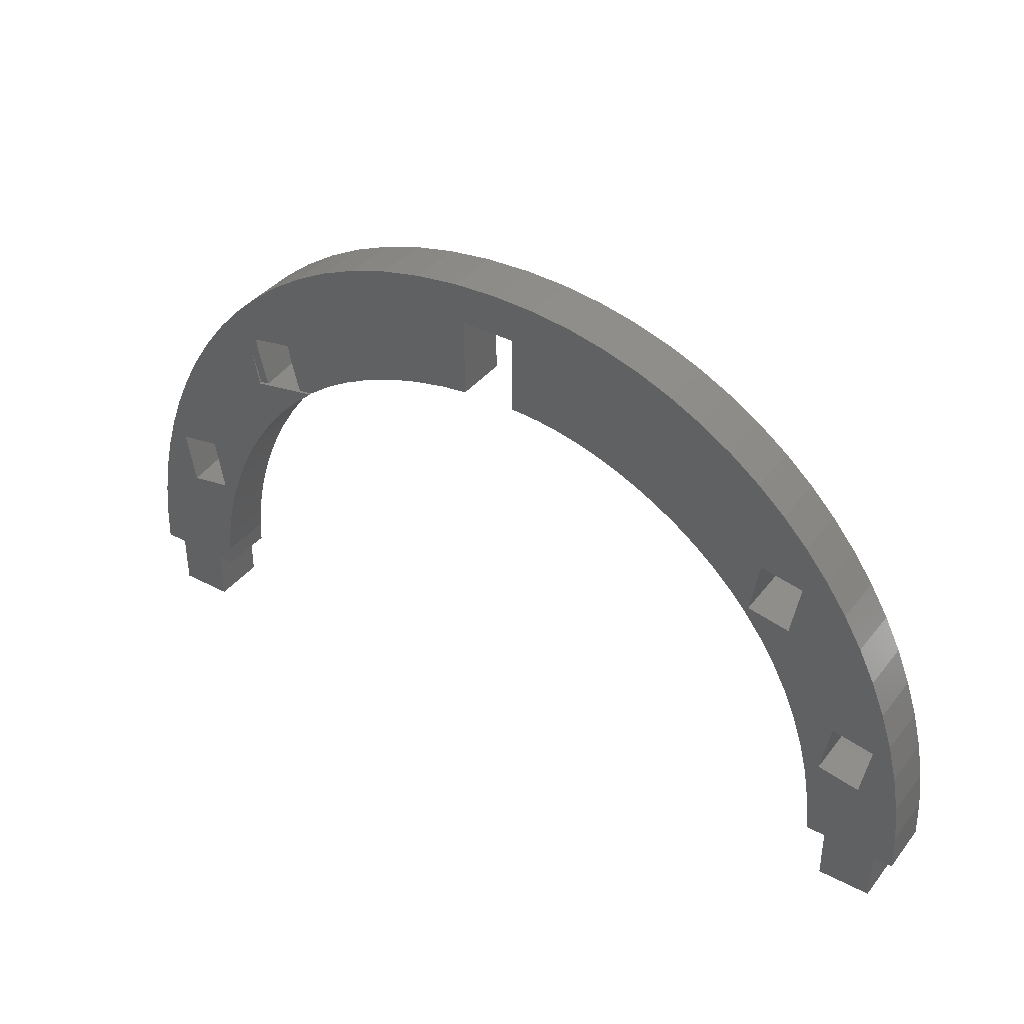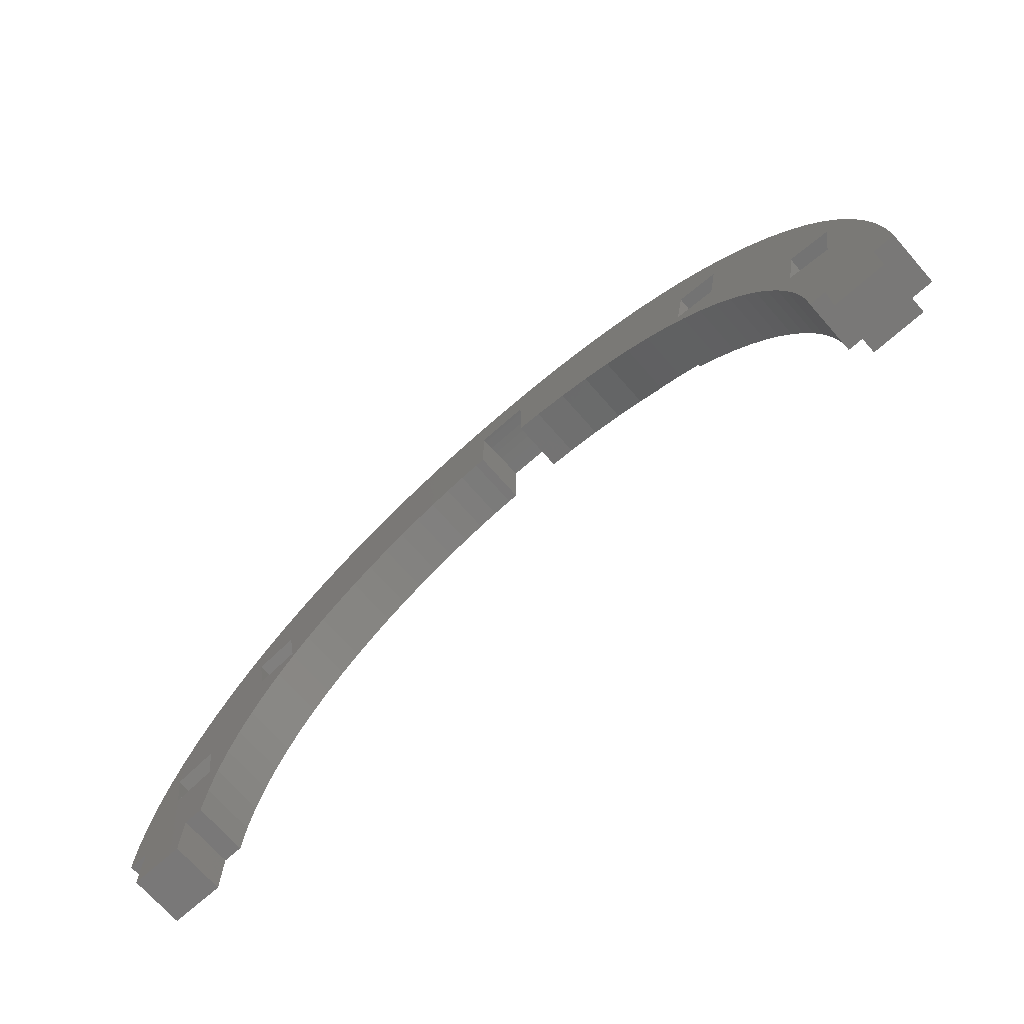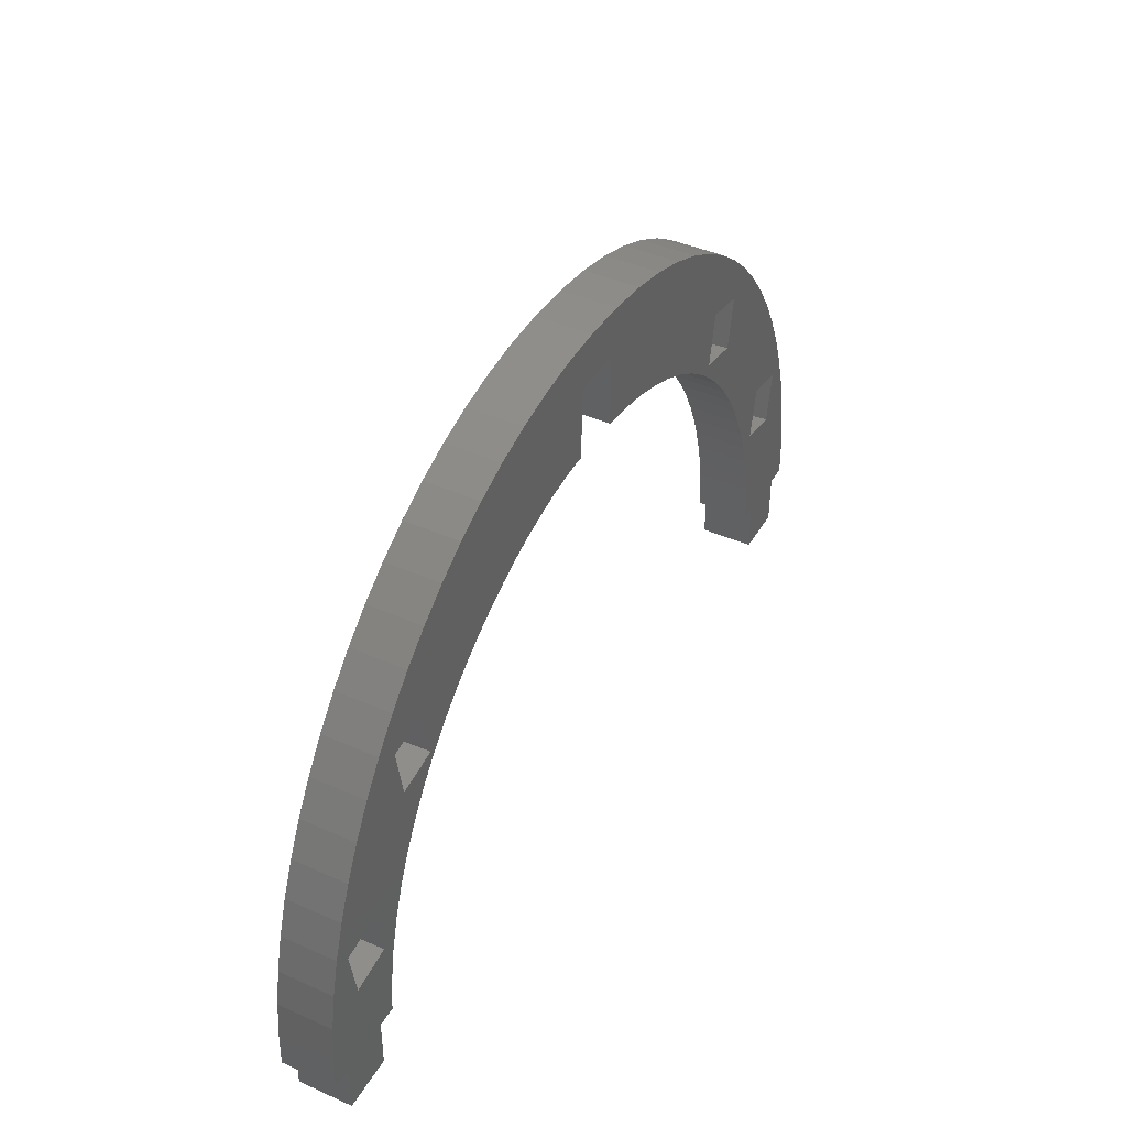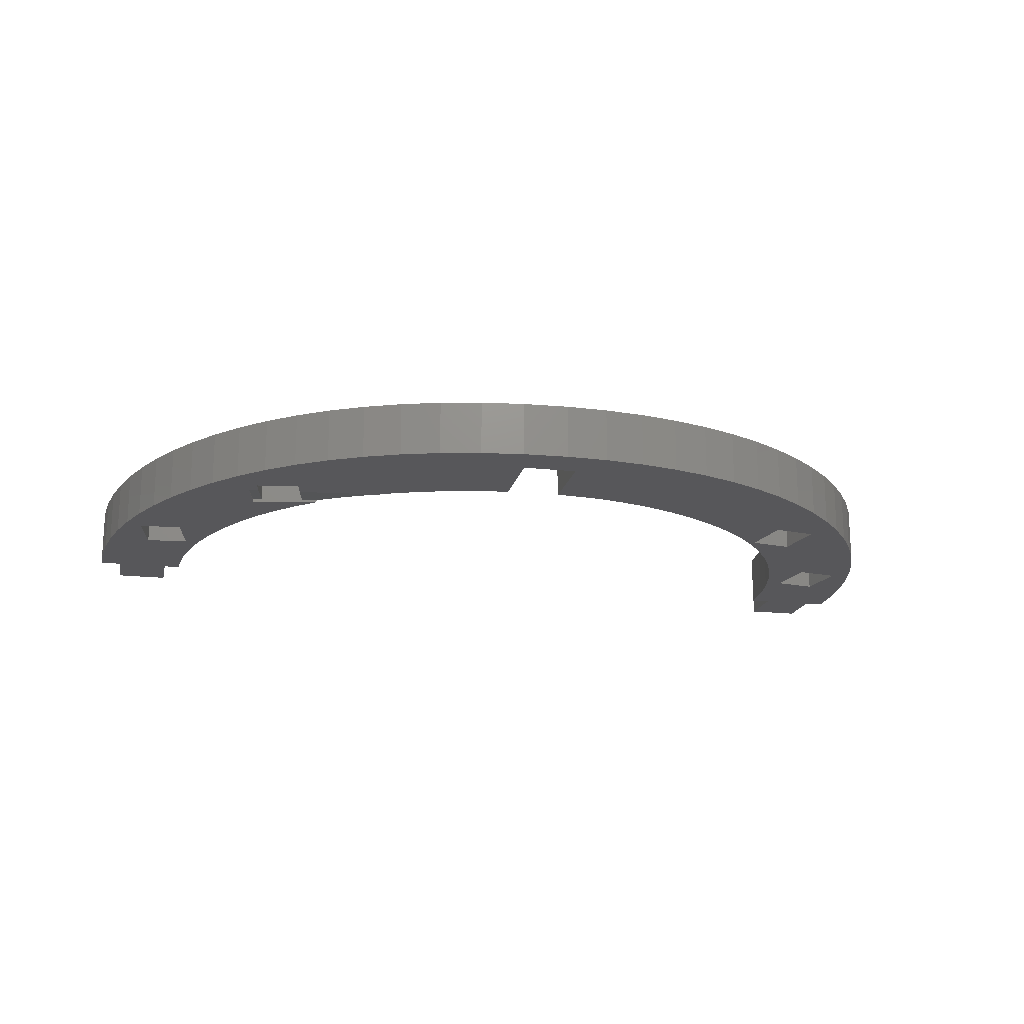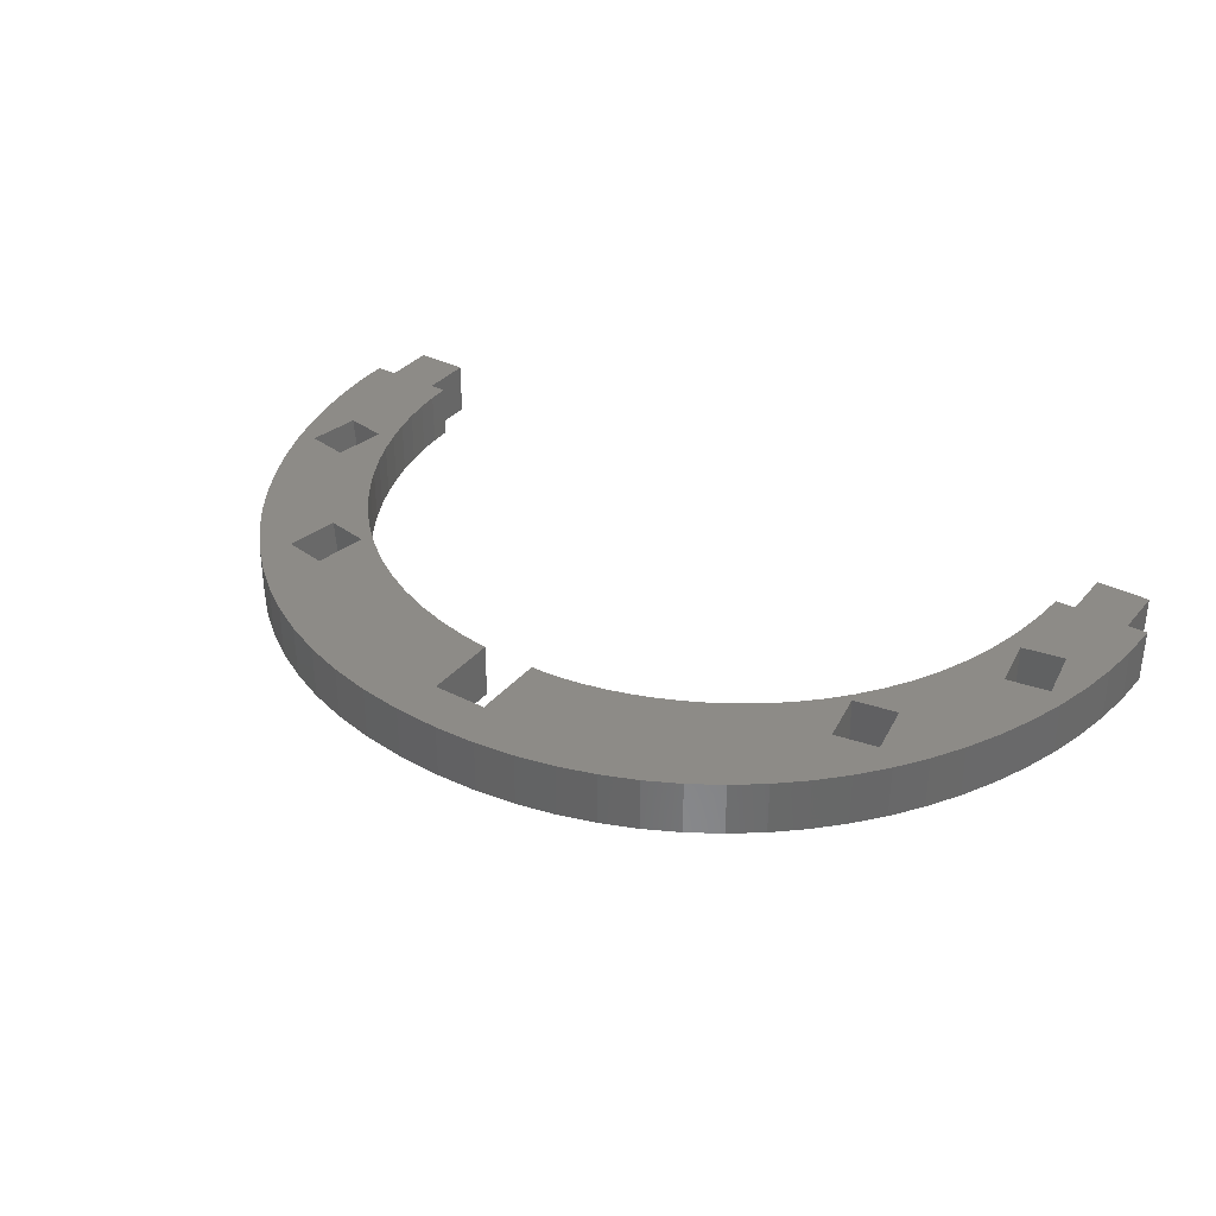
<metadata>
{"format":"stl","ext":"stl","renderer":"f3d","projection":"perspective","resolution":1024,"background":"white","views":[{"elev":38.2,"azim":33.8,"up":"+Z"},{"elev":-71.2,"azim":-138.6,"up":"+Z"},{"elev":42.2,"azim":118.0,"up":"+Z"},{"elev":-18.0,"azim":-12.2,"up":"+Y"},{"elev":34.7,"azim":34.2,"up":"+Y"}]}
</metadata>
<code>
# stl→obj: 274 verts, 560 faces
v 20.65 138 -0.03526
v 14.41 138 6.103
v 20.65 138 6.103
v 14.41 138 -0.03526
v 117.7 138 -0.03526
v 111.5 138 6.103
v 117.7 138 6.103
v 111.5 138 -0.03526
v 116.2 138 27.64
v 115.3 138 21.94
v 110.8 138 22.72
v 117.6 138 23.52
v 115.8 138 21.85
v 118.7 138 19.29
v 114.8 138 16.41
v 119.4 138 14.96
v 114.7 138 15.59
v 44.36 138 43.71
v 38.23 138 55.95
v 47.57 138 45.34
v 35.7 138 46.18
v 41.4 138 41.86
v 36.59 138 41.11
v 38.67 138 39.82
v 36.8 138 39.91
v 36.18 138 37.6
v 35.78 138 39.73
v 31.74 138 39.02
v 33.91 138 35.23
v 31.87 138 32.73
v 20.42 138 37.81
v 30.05 138 30.14
v 18.4 138 34.11
v 28.44 138 27.46
v 21.84 138 26.03
v 16.66 138 30.29
v 17.1 138 25.2
v 27.04 138 24.73
v 25.84 138 21.97
v 22.83 138 20.43
v 24.84 138 19.21
v 22.95 138 19.76
v 24.03 138 16.46
v 18.49 138 18.98
v 23.41 138 13.75
v 17.97 138 18.89
v 12.37 138 14.23
v 13.04 138 18.31
v 22.97 138 11.1
v 11.97 138 10.16
v 22.72 138 8.548
v 22.63 138 6.103
v 11.84 138 6.103
v 68 138 57.69
v 65.92 138 63.22
v 70.71 138 63.02
v 75.34 138 62.43
v 61.65 138 57.69
v 73.99 138 48.6
v 79.79 138 61.47
v 60.61 138 62.99
v 79.11 138 47.3
v 84.05 138 60.16
v 55.58 138 62.34
v 81.72 138 46.36
v 88.12 138 58.51
v 54.73 138 47.84
v 50.83 138 61.28
v 84.34 138 45.22
v 91.99 138 56.54
v 86.94 138 43.87
v 95.64 138 54.28
v 89.51 138 42.32
v 99.08 138 51.73
v 76.53 138 48.04
v 69.16 138 49.14
v 68 138 49.15
v 71.53 138 48.96
v 100.3 138 41.32
v 102.3 138 48.93
v 100.8 138 41.23
v 105.2 138 45.88
v 105.4 138 40.43
v 108 138 42.61
v 92.01 138 40.55
v 110.4 138 39.13
v 104.4 138 34.97
v 112.6 138 35.46
v 104.3 138 34.17
v 114.6 138 31.62
v 102.8 138 28.43
v 101 138 31.31
v 98.93 138 33.96
v 104.5 138 25.32
v 106 138 21.97
v 110.7 138 22.04
v 107.2 138 18.38
v 109.7 138 16.47
v 108.1 138 14.54
v 114 138 15.71
v 108.8 138 10.45
v 119.9 138 10.56
v 120 138 6.103
v 109.2 138 6.103
v 51.02 138 46.73
v 46.35 138 59.84
v 42.15 138 58.06
v 58.69 138 48.67
v 61.65 138 49.02
v 34.57 138 53.53
v 31.2 138 50.84
v 34.97 138 46.05
v 30.63 138 45.29
v 28.09 138 47.9
v 25.26 138 44.73
v 30.8 138 44.3
v 22.7 138 41.36
v 94.43 138 38.58
v 100.2 138 40.67
v 96.74 138 36.38
v 99.19 138 35.07
v 99.84 138 34.95
v 15.18 138 26.36
v 16.87 138 25.16
v 13.97 138 22.36
v 99.08 131.7 51.73
v 92.01 131.7 40.55
v 100.2 131.7 41.1
v 94.43 131.7 38.58
v 96.74 131.7 36.38
v 99.19 131.7 35.07
v 99.15 131.7 34.85
v 101 131.7 31.31
v 104 131.7 33.99
v 98.93 131.7 33.96
v 61.65 131.7 58.34
v 65.92 131.7 63.22
v 60.61 131.7 62.99
v 68 131.7 58.34
v 70.71 131.7 63.02
v 55.58 131.7 62.34
v 75.34 131.7 62.43
v 54.73 131.7 47.84
v 50.83 131.7 61.28
v 73.99 131.7 48.6
v 51.02 131.7 46.73
v 46.35 131.7 59.84
v 79.79 131.7 61.47
v 42.15 131.7 58.06
v 44.57 131.7 44.44
v 38.23 131.7 55.95
v 35.75 131.7 45.74
v 34.57 131.7 53.53
v 31.2 131.7 50.84
v 58.69 131.7 48.67
v 61.65 131.7 49.02
v 30.79 131.7 44.87
v 28.09 131.7 47.9
v 41.12 131.7 44.04
v 30.71 131.7 44.85
v 25.26 131.7 44.73
v 29.91 131.7 42.88
v 30.71 131.7 43.02
v 31.02 131.7 43.07
v 22.7 131.7 41.36
v 30.75 131.7 38.4
v 20.42 131.7 37.81
v 76.53 131.7 48.04
v 79.11 131.7 47.3
v 84.05 131.7 60.16
v 81.72 131.7 46.36
v 84.34 131.7 45.22
v 88.12 131.7 58.51
v 69.16 131.7 49.14
v 68 131.7 49.15
v 71.53 131.7 48.96
v 91.99 131.7 56.54
v 86.94 131.7 43.87
v 95.64 131.7 54.28
v 89.51 131.7 42.32
v 102.3 131.7 48.93
v 105.2 131.7 45.88
v 105 131.7 40.27
v 108 131.7 42.61
v 105.3 131.7 40.22
v 110.4 131.7 39.13
v 105.2 131.7 39.82
v 104.2 131.7 33.96
v 112.6 131.7 35.46
v 114.6 131.7 31.62
v 102.8 131.7 28.43
v 104.5 131.7 25.32
v 110.8 131.7 22.51
v 116.2 131.7 27.64
v 111.2 131.7 22.44
v 106 131.7 21.97
v 107.2 131.7 18.38
v 109.7 131.7 16.55
v 109.7 131.7 16.25
v 108.1 131.7 14.54
v 109.9 131.7 16.21
v 108.8 131.7 10.45
v 114.7 131.7 15.37
v 111.5 131.7 6.103
v 119.9 131.7 10.56
v 119.4 131.7 14.96
v 109.2 131.7 6.103
v 117.7 131.7 6.103
v 120 131.7 6.103
v 35.77 131.7 45.62
v 47.57 131.7 45.34
v 36.15 131.7 43.46
v 44.68 131.7 43.87
v 36.18 131.7 37.6
v 36.87 131.7 39.48
v 31.86 131.7 38.59
v 38.64 131.7 39.79
v 33.91 131.7 35.23
v 30.05 131.7 30.14
v 18.4 131.7 34.11
v 31.87 131.7 32.73
v 21.97 131.7 25.6
v 16.66 131.7 30.29
v 28.44 131.7 27.46
v 16.97 131.7 24.72
v 15.18 131.7 26.36
v 27.04 131.7 24.73
v 22.1 131.7 24.86
v 25.84 131.7 21.97
v 23.08 131.7 19.34
v 24.84 131.7 19.21
v 24.03 131.7 16.46
v 22.74 131.7 19.28
v 18.08 131.7 18.45
v 12.37 131.7 14.23
v 13.04 131.7 18.31
v 22.97 131.7 11.1
v 23.41 131.7 13.75
v 11.97 131.7 10.16
v 14.41 131.7 6.103
v 11.84 131.7 6.103
v 20.65 131.7 6.103
v 22.72 131.7 8.548
v 22.63 131.7 6.103
v 111.5 131.7 -0.03526
v 117.7 131.7 -0.03526
v 14.41 131.7 -0.03526
v 20.65 131.7 -0.03526
v 21.34 131.7 25.49
v 13.97 131.7 22.36
v 115.8 131.7 21.62
v 117.6 131.7 23.52
v 118.7 131.7 19.29
v 115.7 131.7 21.17
v 38.67 131.9 39.81
v 38.67 131.9 39.82
v 41.4 131.8 41.86
v 44.36 131.7 43.71
v 44.67 131.7 43.87
v 68 137.6 57.77
v 68 136.5 57.95
v 68 135.6 58.06
v 68 134.5 58.16
v 68 133.3 58.24
v 68 132 58.32
v 61.65 137.6 57.77
v 61.65 136.5 57.95
v 61.65 135.6 58.06
v 61.65 134.5 58.16
v 61.65 133.3 58.24
v 61.65 132 58.32
v 36.85 131.9 39.49
v 31.81 132 38.61
v 30.7 132 38.41
f 1 2 3
f 2 1 4
f 5 6 7
f 6 5 8
f 9 10 11
f 12 13 10
f 14 13 12
f 14 15 13
f 16 15 14
f 15 16 17
f 18 19 20
f 19 18 21
f 22 21 18
f 22 23 21
f 24 23 22
f 23 24 25
f 26 25 24
f 25 26 27
f 27 26 28
f 29 28 26
f 30 28 29
f 28 30 31
f 32 31 30
f 31 32 33
f 34 33 32
f 33 34 35
f 33 35 36
f 37 36 35
f 38 35 34
f 39 35 38
f 39 40 35
f 41 40 39
f 40 41 42
f 43 42 41
f 42 43 44
f 45 44 43
f 44 45 46
f 47 46 45
f 46 47 48
f 49 47 45
f 49 50 47
f 3 49 51
f 3 51 52
f 2 49 3
f 49 2 50
f 50 2 53
f 54 55 56
f 54 56 57
f 58 55 54
f 59 57 60
f 55 58 61
f 62 60 63
f 61 58 64
f 65 63 66
f 67 64 58
f 64 67 68
f 69 66 70
f 71 70 72
f 73 72 74
f 60 62 75
f 54 76 77
f 54 78 76
f 79 74 80
f 54 59 78
f 57 59 54
f 60 75 59
f 63 65 62
f 81 80 82
f 66 69 65
f 70 71 69
f 83 82 84
f 74 79 85
f 72 73 71
f 80 81 79
f 82 83 81
f 86 83 84
f 87 86 88
f 86 87 83
f 88 89 87
f 90 89 88
f 91 89 90
f 89 92 93
f 89 91 92
f 11 90 9
f 90 94 91
f 10 9 12
f 90 11 94
f 95 11 96
f 11 95 94
f 96 97 95
f 98 97 96
f 98 99 97
f 100 99 98
f 101 100 17
f 102 17 16
f 6 17 102
f 100 101 99
f 7 102 103
f 6 102 7
f 17 6 101
f 101 6 104
f 105 68 67
f 68 105 106
f 106 105 107
f 107 20 19
f 108 58 109
f 67 58 108
f 20 107 105
f 19 21 110
f 110 21 111
f 112 111 21
f 113 111 112
f 111 113 114
f 113 115 114
f 116 115 113
f 28 115 116
f 115 28 117
f 117 28 31
f 118 79 119
f 74 85 73
f 79 118 85
f 119 120 118
f 121 120 119
f 121 93 120
f 122 93 121
f 93 122 89
f 36 37 123
f 124 123 37
f 124 125 123
f 46 125 124
f 125 46 48
f 126 127 128
f 129 128 127
f 130 128 129
f 130 131 128
f 130 132 131
f 133 134 132
f 133 132 135
f 135 132 130
f 136 137 138
f 137 139 140
f 136 138 141
f 140 139 142
f 143 141 144
f 145 142 139
f 146 144 147
f 142 145 148
f 137 136 139
f 146 147 149
f 150 149 151
f 152 151 153
f 152 153 154
f 144 146 143
f 136 155 156
f 157 154 158
f 136 143 155
f 141 143 136
f 151 152 159
f 154 157 152
f 158 160 157
f 161 160 158
f 162 160 161
f 160 163 164
f 160 162 163
f 165 162 161
f 165 166 162
f 166 165 167
f 168 148 145
f 148 169 170
f 171 170 169
f 172 173 171
f 174 139 175
f 176 139 174
f 145 139 176
f 169 148 168
f 170 171 173
f 173 172 177
f 178 177 172
f 177 178 179
f 180 179 178
f 179 180 126
f 127 126 180
f 126 128 181
f 181 128 182
f 183 182 128
f 182 183 184
f 185 184 183
f 186 185 187
f 185 186 184
f 188 186 187
f 186 188 189
f 188 190 189
f 134 133 188
f 191 188 133
f 188 191 190
f 192 190 191
f 193 190 192
f 190 193 194
f 195 194 193
f 196 193 192
f 197 193 196
f 197 198 193
f 197 199 198
f 200 201 199
f 200 199 197
f 201 200 202
f 201 202 203
f 204 203 202
f 203 205 206
f 204 202 207
f 208 203 204
f 203 208 205
f 205 208 209
f 159 152 210
f 149 211 146
f 149 150 211
f 151 159 150
f 159 210 212
f 211 150 213
f 214 215 216
f 215 214 217
f 218 216 166
f 219 166 167
f 216 218 214
f 219 167 220
f 166 221 218
f 222 220 223
f 166 219 221
f 224 220 222
f 225 223 226
f 220 224 219
f 227 222 228
f 222 227 224
f 228 229 227
f 230 229 228
f 230 231 229
f 232 230 233
f 232 233 234
f 230 232 231
f 235 234 236
f 237 234 235
f 234 238 232
f 234 237 238
f 239 237 235
f 240 237 239
f 240 239 241
f 242 237 240
f 237 242 243
f 243 242 244
f 245 208 204
f 208 245 246
f 247 242 240
f 242 247 248
f 223 249 222
f 223 225 249
f 250 225 226
f 250 234 225
f 234 250 236
f 251 194 195
f 194 251 252
f 253 251 254
f 251 253 252
f 203 253 254
f 253 203 206
f 242 52 244
f 52 242 3
f 243 52 51
f 52 243 244
f 237 51 49
f 51 237 243
f 238 49 45
f 49 238 237
f 232 45 43
f 45 232 238
f 231 43 41
f 43 231 232
f 229 41 39
f 41 229 231
f 227 39 38
f 39 227 229
f 224 38 34
f 38 224 227
f 219 34 32
f 34 219 224
f 221 32 30
f 32 221 219
f 218 30 29
f 30 218 221
f 214 29 26
f 29 214 218
f 255 24 256
f 214 255 217
f 26 255 214
f 255 26 24
f 256 22 257
f 22 256 24
f 257 18 258
f 18 257 22
f 259 211 213
f 211 259 20
f 18 259 258
f 259 18 20
f 211 105 146
f 105 211 20
f 146 67 143
f 67 146 105
f 143 108 155
f 108 143 67
f 155 109 156
f 109 155 108
f 175 76 174
f 76 175 77
f 174 78 176
f 78 174 76
f 176 59 145
f 59 176 78
f 145 75 168
f 75 145 59
f 168 62 169
f 62 168 75
f 169 65 171
f 65 169 62
f 171 69 172
f 69 171 65
f 172 71 178
f 71 172 69
f 178 73 180
f 73 178 71
f 180 85 127
f 85 180 73
f 127 118 129
f 118 127 85
f 129 120 130
f 120 129 118
f 135 120 93
f 120 135 130
f 133 93 92
f 93 133 135
f 191 92 91
f 92 191 133
f 192 91 94
f 91 192 191
f 196 94 95
f 94 196 192
f 197 95 97
f 95 197 196
f 200 97 99
f 97 200 197
f 202 99 101
f 99 202 200
f 207 101 104
f 101 207 202
f 207 6 204
f 6 207 104
f 245 6 8
f 6 245 204
f 245 5 246
f 5 245 8
f 208 5 7
f 5 208 246
f 208 103 209
f 103 208 7
f 205 103 102
f 103 205 209
f 206 102 16
f 102 206 205
f 253 16 14
f 16 253 206
f 252 14 12
f 14 252 253
f 194 12 9
f 12 194 252
f 190 9 90
f 9 190 194
f 189 90 88
f 90 189 190
f 186 88 86
f 88 186 189
f 184 86 84
f 86 184 186
f 182 84 82
f 84 182 184
f 181 82 80
f 82 181 182
f 74 181 80
f 181 74 126
f 72 126 74
f 126 72 179
f 70 179 72
f 179 70 177
f 66 177 70
f 177 66 173
f 63 173 66
f 173 63 170
f 60 170 63
f 170 60 148
f 57 148 60
f 148 57 142
f 56 142 57
f 142 56 140
f 55 140 56
f 140 55 137
f 61 137 55
f 137 61 138
f 64 138 61
f 138 64 141
f 68 141 64
f 141 68 144
f 106 144 68
f 144 106 147
f 107 147 106
f 147 107 149
f 19 149 107
f 149 19 151
f 110 151 19
f 151 110 153
f 111 153 110
f 153 111 154
f 114 154 111
f 154 114 158
f 161 114 115
f 114 161 158
f 165 115 117
f 115 165 161
f 167 117 31
f 117 167 165
f 220 31 33
f 31 220 167
f 223 33 36
f 33 223 220
f 226 36 123
f 36 226 223
f 250 123 125
f 123 250 226
f 236 125 48
f 125 236 250
f 235 48 47
f 48 235 236
f 239 47 50
f 47 239 235
f 241 50 53
f 50 241 239
f 241 2 240
f 2 241 53
f 247 2 4
f 2 247 240
f 247 1 248
f 1 247 4
f 242 1 3
f 1 242 248
f 77 260 54
f 77 261 260
f 77 262 261
f 175 262 77
f 262 175 263
f 263 175 264
f 264 175 265
f 265 175 139
f 266 109 58
f 267 109 266
f 268 109 267
f 156 268 269
f 156 269 270
f 156 270 271
f 156 271 136
f 268 156 109
f 136 265 139
f 265 136 271
f 271 264 265
f 264 271 270
f 270 263 264
f 263 270 269
f 269 262 263
f 262 269 268
f 268 261 262
f 261 268 267
f 267 260 261
f 260 267 266
f 266 54 260
f 54 266 58
f 89 134 188
f 134 89 122
f 132 122 121
f 122 132 134
f 183 83 185
f 83 183 81
f 128 81 183
f 81 128 79
f 188 87 89
f 87 188 187
f 187 83 87
f 83 187 185
f 131 121 119
f 121 131 132
f 128 119 79
f 119 128 131
f 98 201 100
f 201 98 199
f 100 203 17
f 203 100 201
f 195 11 10
f 11 195 193
f 251 10 13
f 10 251 195
f 203 15 17
f 15 203 254
f 254 13 15
f 13 254 251
f 198 98 96
f 98 198 199
f 193 96 11
f 96 193 198
f 272 217 255
f 217 272 215
f 272 216 215
f 216 272 273
f 27 272 25
f 272 27 273
f 27 28 273
f 273 166 216
f 166 273 274
f 152 112 21
f 112 152 157
f 113 157 160
f 157 113 112
f 213 150 259
f 258 150 159
f 150 258 259
f 159 257 258
f 159 256 257
f 272 256 159
f 256 272 255
f 159 212 272
f 272 23 25
f 212 23 272
f 23 212 210
f 210 21 23
f 21 210 152
f 28 116 273
f 160 116 113
f 116 160 164
f 116 164 273
f 163 273 164
f 273 163 274
f 163 162 274
f 274 162 166
f 44 234 233
f 234 44 46
f 42 233 230
f 233 42 44
f 225 37 249
f 37 225 124
f 249 35 222
f 35 249 37
f 230 40 42
f 40 230 228
f 228 35 40
f 35 228 222
f 225 46 124
f 46 225 234

</code>
